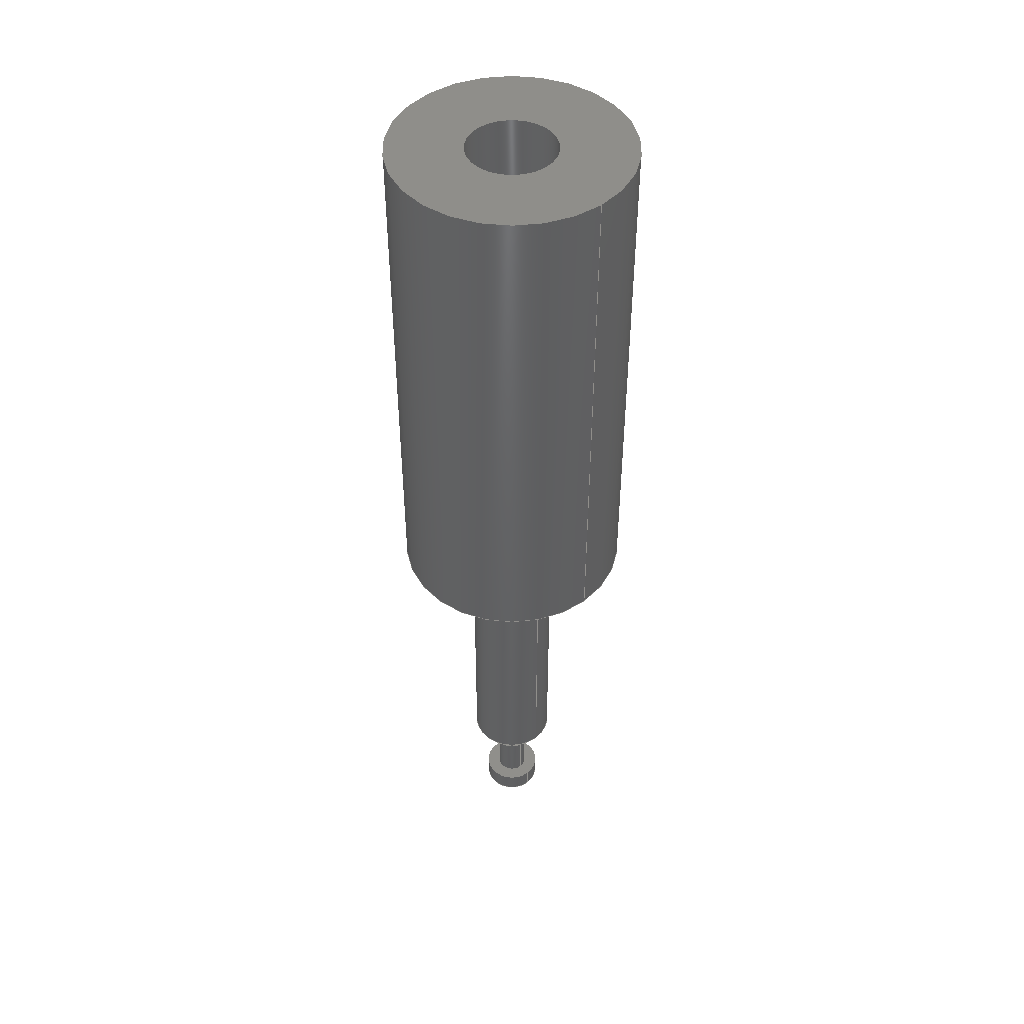
<metadata>
{"format":"step","ext":"step","renderer":"f3d","projection":"perspective","resolution":1024,"background":"white","views":[{"elev":45.8,"azim":48.4,"up":"+Z"}]}
</metadata>
<code>
ISO-10303-21;
DATA;
#1 = APPLICATION_PROTOCOL_DEFINITION('international standard',
  'automotive_design',2000,#2);
#2 = APPLICATION_CONTEXT(
  'core data for automotive mechanical design processes');
#3 = SHAPE_DEFINITION_REPRESENTATION(#4,#10);
#4 = PRODUCT_DEFINITION_SHAPE('','',#5);
#5 = PRODUCT_DEFINITION('design','',#6,#9);
#6 = PRODUCT_DEFINITION_FORMATION('','',#7);
#7 = PRODUCT('Pocket','Pocket','',(#8));
#8 = PRODUCT_CONTEXT('',#2,'mechanical');
#9 = PRODUCT_DEFINITION_CONTEXT('part definition',#2,'design');
#10 = ADVANCED_BREP_SHAPE_REPRESENTATION('',(#11,#15),#371);
#11 = AXIS2_PLACEMENT_3D('',#12,#13,#14);
#12 = CARTESIAN_POINT('',(0,0,0));
#13 = DIRECTION('',(0,0,1));
#14 = DIRECTION('',(1,0,-0));
#15 = MANIFOLD_SOLID_BREP('',#16);
#16 = CLOSED_SHELL('',(#17,#50,#70,#79,#104,#124,#149,#169,#194,#222,
    #253,#271,#292,#317,#337,#362));
#17 = ADVANCED_FACE('',(#18),#45,.T.);
#18 = FACE_BOUND('',#19,.F.);
#19 = EDGE_LOOP('',(#20,#30,#37,#38));
#20 = ORIENTED_EDGE('',*,*,#21,.T.);
#21 = EDGE_CURVE('',#22,#24,#26,.T.);
#22 = VERTEX_POINT('',#23);
#23 = CARTESIAN_POINT('',(1.395,2.021e-31,-18.43));
#24 = VERTEX_POINT('',#25);
#25 = CARTESIAN_POINT('',(1.395,2.13e-31,-19.43));
#26 = LINE('',#27,#28);
#27 = CARTESIAN_POINT('',(1.395,2.021e-31,-18.43));
#28 = VECTOR('',#29,1);
#29 = DIRECTION('',(-1.138e-31,1.096e-32,-1));
#30 = ORIENTED_EDGE('',*,*,#31,.T.);
#31 = EDGE_CURVE('',#24,#24,#32,.T.);
#32 = CIRCLE('',#33,1.395);
#33 = AXIS2_PLACEMENT_3D('',#34,#35,#36);
#34 = CARTESIAN_POINT('',(-2.211e-30,2.13e-31,-19.43)
  );
#35 = DIRECTION('',(-1.138e-31,1.096e-32,-1));
#36 = DIRECTION('',(1,1.248e-63,-1.138e-31));
#37 = ORIENTED_EDGE('',*,*,#21,.F.);
#38 = ORIENTED_EDGE('',*,*,#39,.F.);
#39 = EDGE_CURVE('',#22,#22,#40,.T.);
#40 = CIRCLE('',#41,1.395);
#41 = AXIS2_PLACEMENT_3D('',#42,#43,#44);
#42 = CARTESIAN_POINT('',(-2.098e-30,2.021e-31,-18.43));
#43 = DIRECTION('',(-1.138e-31,1.096e-32,-1));
#44 = DIRECTION('',(1,1.248e-63,-1.138e-31));
#45 = CYLINDRICAL_SURFACE('',#46,1.395);
#46 = AXIS2_PLACEMENT_3D('',#47,#48,#49);
#47 = CARTESIAN_POINT('',(-2.098e-30,2.021e-31,-18.43));
#48 = DIRECTION('',(1.138e-31,-1.096e-32,1));
#49 = DIRECTION('',(1,1.248e-63,-1.138e-31));
#50 = ADVANCED_FACE('',(#51,#54),#65,.F.);
#51 = FACE_BOUND('',#52,.F.);
#52 = EDGE_LOOP('',(#53));
#53 = ORIENTED_EDGE('',*,*,#39,.T.);
#54 = FACE_BOUND('',#55,.F.);
#55 = EDGE_LOOP('',(#56));
#56 = ORIENTED_EDGE('',*,*,#57,.F.);
#57 = EDGE_CURVE('',#58,#58,#60,.T.);
#58 = VERTEX_POINT('',#59);
#59 = CARTESIAN_POINT('',(0.76,2.697e-30,-18.43));
#60 = CIRCLE('',#61,0.76);
#61 = AXIS2_PLACEMENT_3D('',#62,#63,#64);
#62 = CARTESIAN_POINT('',(8.071e-46,2.697e-30,-18.43)
  );
#63 = DIRECTION('',(4.379e-47,1.463e-31,-1));
#64 = DIRECTION('',(1,-6.408e-78,4.379e-47));
#65 = PLANE('',#66);
#66 = AXIS2_PLACEMENT_3D('',#67,#68,#69);
#67 = CARTESIAN_POINT('',(-6.127e-17,-6.558e-17,-18.43
    ));
#68 = DIRECTION('',(6.569e-47,2.927e-31,-1));
#69 = DIRECTION('',(0,-1,-2.927e-31));
#70 = ADVANCED_FACE('',(#71),#74,.T.);
#71 = FACE_BOUND('',#72,.T.);
#72 = EDGE_LOOP('',(#73));
#73 = ORIENTED_EDGE('',*,*,#31,.T.);
#74 = PLANE('',#75);
#75 = AXIS2_PLACEMENT_3D('',#76,#77,#78);
#76 = CARTESIAN_POINT('',(-6.127e-17,-6.558e-17,-19.43
    ));
#77 = DIRECTION('',(6.569e-47,2.927e-31,-1));
#78 = DIRECTION('',(0,-1,-2.927e-31));
#79 = ADVANCED_FACE('',(#80),#99,.T.);
#80 = FACE_BOUND('',#81,.F.);
#81 = EDGE_LOOP('',(#82,#90,#91,#92));
#82 = ORIENTED_EDGE('',*,*,#83,.T.);
#83 = EDGE_CURVE('',#84,#58,#86,.T.);
#84 = VERTEX_POINT('',#85);
#85 = CARTESIAN_POINT('',(0.76,2.232e-30,-15.25));
#86 = LINE('',#87,#88);
#87 = CARTESIAN_POINT('',(0.76,2.232e-30,-15.25));
#88 = VECTOR('',#89,1);
#89 = DIRECTION('',(4.379e-47,1.463e-31,-1));
#90 = ORIENTED_EDGE('',*,*,#57,.T.);
#91 = ORIENTED_EDGE('',*,*,#83,.F.);
#92 = ORIENTED_EDGE('',*,*,#93,.F.);
#93 = EDGE_CURVE('',#84,#84,#94,.T.);
#94 = CIRCLE('',#95,0.76);
#95 = AXIS2_PLACEMENT_3D('',#96,#97,#98);
#96 = CARTESIAN_POINT('',(6.678e-46,2.232e-30,-15.25)
  );
#97 = DIRECTION('',(4.379e-47,1.463e-31,-1));
#98 = DIRECTION('',(1,-6.408e-78,4.379e-47));
#99 = CYLINDRICAL_SURFACE('',#100,0.76);
#100 = AXIS2_PLACEMENT_3D('',#101,#102,#103);
#101 = CARTESIAN_POINT('',(6.678e-46,2.232e-30,-15.25)
  );
#102 = DIRECTION('',(-4.379e-47,-1.463e-31,1));
#103 = DIRECTION('',(1,-6.408e-78,4.379e-47));
#104 = ADVANCED_FACE('',(#105,#116),#119,.T.);
#105 = FACE_BOUND('',#106,.T.);
#106 = EDGE_LOOP('',(#107));
#107 = ORIENTED_EDGE('',*,*,#108,.T.);
#108 = EDGE_CURVE('',#109,#109,#111,.T.);
#109 = VERTEX_POINT('',#110);
#110 = CARTESIAN_POINT('',(1.395,0,-15.25));
#111 = CIRCLE('',#112,1.395);
#112 = AXIS2_PLACEMENT_3D('',#113,#114,#115);
#113 = CARTESIAN_POINT('',(0,0,-15.25));
#114 = DIRECTION('',(0,0,-1));
#115 = DIRECTION('',(1,0,0));
#116 = FACE_BOUND('',#117,.T.);
#117 = EDGE_LOOP('',(#118));
#118 = ORIENTED_EDGE('',*,*,#93,.F.);
#119 = PLANE('',#120);
#120 = AXIS2_PLACEMENT_3D('',#121,#122,#123);
#121 = CARTESIAN_POINT('',(-6.127e-17,-6.558e-17,
    -15.25));
#122 = DIRECTION('',(4.379e-47,1.463e-31,-1));
#123 = DIRECTION('',(0,-1,-1.463e-31));
#124 = ADVANCED_FACE('',(#125),#144,.T.);
#125 = FACE_BOUND('',#126,.F.);
#126 = EDGE_LOOP('',(#127,#135,#136,#137));
#127 = ORIENTED_EDGE('',*,*,#128,.T.);
#128 = EDGE_CURVE('',#129,#109,#131,.T.);
#129 = VERTEX_POINT('',#130);
#130 = CARTESIAN_POINT('',(1.395,0,-14.25));
#131 = LINE('',#132,#133);
#132 = CARTESIAN_POINT('',(1.395,0,-14.25));
#133 = VECTOR('',#134,1);
#134 = DIRECTION('',(0,0,-1));
#135 = ORIENTED_EDGE('',*,*,#108,.T.);
#136 = ORIENTED_EDGE('',*,*,#128,.F.);
#137 = ORIENTED_EDGE('',*,*,#138,.F.);
#138 = EDGE_CURVE('',#129,#129,#139,.T.);
#139 = CIRCLE('',#140,1.395);
#140 = AXIS2_PLACEMENT_3D('',#141,#142,#143);
#141 = CARTESIAN_POINT('',(0,0,-14.25));
#142 = DIRECTION('',(0,0,-1));
#143 = DIRECTION('',(1,0,0));
#144 = CYLINDRICAL_SURFACE('',#145,1.395);
#145 = AXIS2_PLACEMENT_3D('',#146,#147,#148);
#146 = CARTESIAN_POINT('',(0,0,-14.25));
#147 = DIRECTION('',(0,0,1));
#148 = DIRECTION('',(1,0,0));
#149 = ADVANCED_FACE('',(#150,#161),#164,.T.);
#150 = FACE_BOUND('',#151,.T.);
#151 = EDGE_LOOP('',(#152));
#152 = ORIENTED_EDGE('',*,*,#153,.T.);
#153 = EDGE_CURVE('',#154,#154,#156,.T.);
#154 = VERTEX_POINT('',#155);
#155 = CARTESIAN_POINT('',(2.083,0,-14.25));
#156 = CIRCLE('',#157,2.083);
#157 = AXIS2_PLACEMENT_3D('',#158,#159,#160);
#158 = CARTESIAN_POINT('',(0,0,-14.25));
#159 = DIRECTION('',(0,0,-1));
#160 = DIRECTION('',(1,0,0));
#161 = FACE_BOUND('',#162,.T.);
#162 = EDGE_LOOP('',(#163));
#163 = ORIENTED_EDGE('',*,*,#138,.F.);
#164 = PLANE('',#165);
#165 = AXIS2_PLACEMENT_3D('',#166,#167,#168);
#166 = CARTESIAN_POINT('',(-4.103e-17,-7.911e-17,
    -14.25));
#167 = DIRECTION('',(-0,-0,-1));
#168 = DIRECTION('',(-1,0,0));
#169 = ADVANCED_FACE('',(#170),#189,.T.);
#170 = FACE_BOUND('',#171,.F.);
#171 = EDGE_LOOP('',(#172,#180,#181,#182));
#172 = ORIENTED_EDGE('',*,*,#173,.T.);
#173 = EDGE_CURVE('',#174,#154,#176,.T.);
#174 = VERTEX_POINT('',#175);
#175 = CARTESIAN_POINT('',(2.083,0,0));
#176 = LINE('',#177,#178);
#177 = CARTESIAN_POINT('',(2.083,0,0));
#178 = VECTOR('',#179,1);
#179 = DIRECTION('',(0,0,-1));
#180 = ORIENTED_EDGE('',*,*,#153,.T.);
#181 = ORIENTED_EDGE('',*,*,#173,.F.);
#182 = ORIENTED_EDGE('',*,*,#183,.F.);
#183 = EDGE_CURVE('',#174,#174,#184,.T.);
#184 = CIRCLE('',#185,2.083);
#185 = AXIS2_PLACEMENT_3D('',#186,#187,#188);
#186 = CARTESIAN_POINT('',(0,0,0));
#187 = DIRECTION('',(0,0,-1));
#188 = DIRECTION('',(1,0,0));
#189 = CYLINDRICAL_SURFACE('',#190,2.083);
#190 = AXIS2_PLACEMENT_3D('',#191,#192,#193);
#191 = CARTESIAN_POINT('',(0,0,0));
#192 = DIRECTION('',(0,0,1));
#193 = DIRECTION('',(1,0,0));
#194 = ADVANCED_FACE('',(#195,#214),#217,.T.);
#195 = FACE_BOUND('',#196,.T.);
#196 = EDGE_LOOP('',(#197,#207));
#197 = ORIENTED_EDGE('',*,*,#198,.T.);
#198 = EDGE_CURVE('',#199,#201,#203,.T.);
#199 = VERTEX_POINT('',#200);
#200 = CARTESIAN_POINT('',(-2.376,4.128,0));
#201 = VERTEX_POINT('',#202);
#202 = CARTESIAN_POINT('',(2.376,4.128,0));
#203 = LINE('',#204,#205);
#204 = CARTESIAN_POINT('',(-2.376,4.128,0));
#205 = VECTOR('',#206,1);
#206 = DIRECTION('',(1,0,0));
#207 = ORIENTED_EDGE('',*,*,#208,.F.);
#208 = EDGE_CURVE('',#199,#201,#209,.T.);
#209 = CIRCLE('',#210,4.763);
#210 = AXIS2_PLACEMENT_3D('',#211,#212,#213);
#211 = CARTESIAN_POINT('',(3.196e-26,-3.685e-26,0));
#212 = DIRECTION('',(0,0,1));
#213 = DIRECTION('',(1,0,0));
#214 = FACE_BOUND('',#215,.T.);
#215 = EDGE_LOOP('',(#216));
#216 = ORIENTED_EDGE('',*,*,#183,.F.);
#217 = PLANE('',#218);
#218 = AXIS2_PLACEMENT_3D('',#219,#220,#221);
#219 = CARTESIAN_POINT('',(-3.333e-16,0.1904,0));
#220 = DIRECTION('',(-0,-0,-1));
#221 = DIRECTION('',(-1,0,0));
#222 = ADVANCED_FACE('',(#223),#248,.T.);
#223 = FACE_BOUND('',#224,.T.);
#224 = EDGE_LOOP('',(#225,#233,#241,#247));
#225 = ORIENTED_EDGE('',*,*,#226,.T.);
#226 = EDGE_CURVE('',#199,#227,#229,.T.);
#227 = VERTEX_POINT('',#228);
#228 = CARTESIAN_POINT('',(-2.376,4.128,0.89));
#229 = LINE('',#230,#231);
#230 = CARTESIAN_POINT('',(-2.376,4.128,0));
#231 = VECTOR('',#232,1);
#232 = DIRECTION('',(0,0,1));
#233 = ORIENTED_EDGE('',*,*,#234,.T.);
#234 = EDGE_CURVE('',#227,#235,#237,.T.);
#235 = VERTEX_POINT('',#236);
#236 = CARTESIAN_POINT('',(2.376,4.128,0.89));
#237 = LINE('',#238,#239);
#238 = CARTESIAN_POINT('',(-2.376,4.128,0.89));
#239 = VECTOR('',#240,1);
#240 = DIRECTION('',(1,0,0));
#241 = ORIENTED_EDGE('',*,*,#242,.F.);
#242 = EDGE_CURVE('',#201,#235,#243,.T.);
#243 = LINE('',#244,#245);
#244 = CARTESIAN_POINT('',(2.376,4.128,0));
#245 = VECTOR('',#246,1);
#246 = DIRECTION('',(0,0,1));
#247 = ORIENTED_EDGE('',*,*,#198,.F.);
#248 = PLANE('',#249);
#249 = AXIS2_PLACEMENT_3D('',#250,#251,#252);
#250 = CARTESIAN_POINT('',(-2.376,4.128,0));
#251 = DIRECTION('',(0,1,0));
#252 = DIRECTION('',(1,0,0));
#253 = ADVANCED_FACE('',(#254),#266,.T.);
#254 = FACE_BOUND('',#255,.F.);
#255 = EDGE_LOOP('',(#256,#257,#264,#265));
#256 = ORIENTED_EDGE('',*,*,#226,.T.);
#257 = ORIENTED_EDGE('',*,*,#258,.T.);
#258 = EDGE_CURVE('',#227,#235,#259,.T.);
#259 = CIRCLE('',#260,4.763);
#260 = AXIS2_PLACEMENT_3D('',#261,#262,#263);
#261 = CARTESIAN_POINT('',(3.196e-26,-3.685e-26,0.89)
  );
#262 = DIRECTION('',(0,0,1));
#263 = DIRECTION('',(1,0,0));
#264 = ORIENTED_EDGE('',*,*,#242,.F.);
#265 = ORIENTED_EDGE('',*,*,#208,.F.);
#266 = CYLINDRICAL_SURFACE('',#267,4.763);
#267 = AXIS2_PLACEMENT_3D('',#268,#269,#270);
#268 = CARTESIAN_POINT('',(3.196e-26,-3.685e-26,0));
#269 = DIRECTION('',(-0,-0,-1));
#270 = DIRECTION('',(1,0,0));
#271 = ADVANCED_FACE('',(#272,#283),#287,.F.);
#272 = FACE_BOUND('',#273,.F.);
#273 = EDGE_LOOP('',(#274));
#274 = ORIENTED_EDGE('',*,*,#275,.T.);
#275 = EDGE_CURVE('',#276,#276,#278,.T.);
#276 = VERTEX_POINT('',#277);
#277 = CARTESIAN_POINT('',(5.59,0,0.89));
#278 = CIRCLE('',#279,5.59);
#279 = AXIS2_PLACEMENT_3D('',#280,#281,#282);
#280 = CARTESIAN_POINT('',(0,0,0.89));
#281 = DIRECTION('',(0,0,1));
#282 = DIRECTION('',(1,0,0));
#283 = FACE_BOUND('',#284,.F.);
#284 = EDGE_LOOP('',(#285,#286));
#285 = ORIENTED_EDGE('',*,*,#258,.F.);
#286 = ORIENTED_EDGE('',*,*,#234,.T.);
#287 = PLANE('',#288);
#288 = AXIS2_PLACEMENT_3D('',#289,#290,#291);
#289 = CARTESIAN_POINT('',(-3.669e-16,7.503e-16,0.89));
#290 = DIRECTION('',(0,0,1));
#291 = DIRECTION('',(1,0,0));
#292 = ADVANCED_FACE('',(#293),#312,.T.);
#293 = FACE_BOUND('',#294,.F.);
#294 = EDGE_LOOP('',(#295,#303,#310,#311));
#295 = ORIENTED_EDGE('',*,*,#296,.T.);
#296 = EDGE_CURVE('',#276,#297,#299,.T.);
#297 = VERTEX_POINT('',#298);
#298 = CARTESIAN_POINT('',(5.59,0,25.78));
#299 = LINE('',#300,#301);
#300 = CARTESIAN_POINT('',(5.59,0,0.89));
#301 = VECTOR('',#302,1);
#302 = DIRECTION('',(0,0,1));
#303 = ORIENTED_EDGE('',*,*,#304,.T.);
#304 = EDGE_CURVE('',#297,#297,#305,.T.);
#305 = CIRCLE('',#306,5.59);
#306 = AXIS2_PLACEMENT_3D('',#307,#308,#309);
#307 = CARTESIAN_POINT('',(0,0,25.78));
#308 = DIRECTION('',(0,0,1));
#309 = DIRECTION('',(1,0,0));
#310 = ORIENTED_EDGE('',*,*,#296,.F.);
#311 = ORIENTED_EDGE('',*,*,#275,.F.);
#312 = CYLINDRICAL_SURFACE('',#313,5.59);
#313 = AXIS2_PLACEMENT_3D('',#314,#315,#316);
#314 = CARTESIAN_POINT('',(0,0,0.89));
#315 = DIRECTION('',(-0,-0,-1));
#316 = DIRECTION('',(1,0,0));
#317 = ADVANCED_FACE('',(#318,#321),#332,.T.);
#318 = FACE_BOUND('',#319,.T.);
#319 = EDGE_LOOP('',(#320));
#320 = ORIENTED_EDGE('',*,*,#304,.T.);
#321 = FACE_BOUND('',#322,.T.);
#322 = EDGE_LOOP('',(#323));
#323 = ORIENTED_EDGE('',*,*,#324,.F.);
#324 = EDGE_CURVE('',#325,#325,#327,.T.);
#325 = VERTEX_POINT('',#326);
#326 = CARTESIAN_POINT('',(2.11,0,25.78));
#327 = CIRCLE('',#328,2.11);
#328 = AXIS2_PLACEMENT_3D('',#329,#330,#331);
#329 = CARTESIAN_POINT('',(0,0,25.78));
#330 = DIRECTION('',(0,0,1));
#331 = DIRECTION('',(1,0,0));
#332 = PLANE('',#333);
#333 = AXIS2_PLACEMENT_3D('',#334,#335,#336);
#334 = CARTESIAN_POINT('',(-3.669e-16,7.503e-16,25.78)
  );
#335 = DIRECTION('',(0,0,1));
#336 = DIRECTION('',(1,0,0));
#337 = ADVANCED_FACE('',(#338),#357,.F.);
#338 = FACE_BOUND('',#339,.F.);
#339 = EDGE_LOOP('',(#340,#348,#355,#356));
#340 = ORIENTED_EDGE('',*,*,#341,.T.);
#341 = EDGE_CURVE('',#325,#342,#344,.T.);
#342 = VERTEX_POINT('',#343);
#343 = CARTESIAN_POINT('',(2.11,0,15.78));
#344 = LINE('',#345,#346);
#345 = CARTESIAN_POINT('',(2.11,0,25.78));
#346 = VECTOR('',#347,1);
#347 = DIRECTION('',(-0,-0,-1));
#348 = ORIENTED_EDGE('',*,*,#349,.T.);
#349 = EDGE_CURVE('',#342,#342,#350,.T.);
#350 = CIRCLE('',#351,2.11);
#351 = AXIS2_PLACEMENT_3D('',#352,#353,#354);
#352 = CARTESIAN_POINT('',(0,0,15.78));
#353 = DIRECTION('',(0,0,1));
#354 = DIRECTION('',(1,0,0));
#355 = ORIENTED_EDGE('',*,*,#341,.F.);
#356 = ORIENTED_EDGE('',*,*,#324,.F.);
#357 = CYLINDRICAL_SURFACE('',#358,2.11);
#358 = AXIS2_PLACEMENT_3D('',#359,#360,#361);
#359 = CARTESIAN_POINT('',(0,0,25.78));
#360 = DIRECTION('',(0,0,1));
#361 = DIRECTION('',(1,0,0));
#362 = ADVANCED_FACE('',(#363),#366,.T.);
#363 = FACE_BOUND('',#364,.T.);
#364 = EDGE_LOOP('',(#365));
#365 = ORIENTED_EDGE('',*,*,#349,.T.);
#366 = PLANE('',#367);
#367 = AXIS2_PLACEMENT_3D('',#368,#369,#370);
#368 = CARTESIAN_POINT('',(-8.101e-17,-5.124e-18,15.78
    ));
#369 = DIRECTION('',(0,0,1));
#370 = DIRECTION('',(1,0,0));
#371 = ( GEOMETRIC_REPRESENTATION_CONTEXT(3) 
GLOBAL_UNCERTAINTY_ASSIGNED_CONTEXT((#375)) GLOBAL_UNIT_ASSIGNED_CONTEXT
((#372,#373,#374)) REPRESENTATION_CONTEXT('Context #1',
  '3D Context with UNIT and UNCERTAINTY') );
#372 = ( LENGTH_UNIT() NAMED_UNIT(*) SI_UNIT(.MILLI.,.METRE.) );
#373 = ( NAMED_UNIT(*) PLANE_ANGLE_UNIT() SI_UNIT($,.RADIAN.) );
#374 = ( NAMED_UNIT(*) SI_UNIT($,.STERADIAN.) SOLID_ANGLE_UNIT() );
#375 = UNCERTAINTY_MEASURE_WITH_UNIT(LENGTH_MEASURE(1e-07),#372,
  'distance_accuracy_value','confusion accuracy');
#376 = PRODUCT_RELATED_PRODUCT_CATEGORY('part',$,(#7));
#377 = MECHANICAL_DESIGN_GEOMETRIC_PRESENTATION_REPRESENTATION('',(#378,
    #386,#393,#400,#407,#414,#421,#428,#435,#443,#450,#457,#464,#471,
    #478,#485),#371);
#378 = STYLED_ITEM('color',(#379),#17);
#379 = PRESENTATION_STYLE_ASSIGNMENT((#380));
#380 = SURFACE_STYLE_USAGE(.BOTH.,#381);
#381 = SURFACE_SIDE_STYLE('',(#382));
#382 = SURFACE_STYLE_FILL_AREA(#383);
#383 = FILL_AREA_STYLE('',(#384));
#384 = FILL_AREA_STYLE_COLOUR('',#385);
#385 = COLOUR_RGB('',0.8275,0.8275,0.8275);
#386 = STYLED_ITEM('color',(#387),#50);
#387 = PRESENTATION_STYLE_ASSIGNMENT((#388));
#388 = SURFACE_STYLE_USAGE(.BOTH.,#389);
#389 = SURFACE_SIDE_STYLE('',(#390));
#390 = SURFACE_STYLE_FILL_AREA(#391);
#391 = FILL_AREA_STYLE('',(#392));
#392 = FILL_AREA_STYLE_COLOUR('',#385);
#393 = STYLED_ITEM('color',(#394),#70);
#394 = PRESENTATION_STYLE_ASSIGNMENT((#395));
#395 = SURFACE_STYLE_USAGE(.BOTH.,#396);
#396 = SURFACE_SIDE_STYLE('',(#397));
#397 = SURFACE_STYLE_FILL_AREA(#398);
#398 = FILL_AREA_STYLE('',(#399));
#399 = FILL_AREA_STYLE_COLOUR('',#385);
#400 = STYLED_ITEM('color',(#401),#79);
#401 = PRESENTATION_STYLE_ASSIGNMENT((#402));
#402 = SURFACE_STYLE_USAGE(.BOTH.,#403);
#403 = SURFACE_SIDE_STYLE('',(#404));
#404 = SURFACE_STYLE_FILL_AREA(#405);
#405 = FILL_AREA_STYLE('',(#406));
#406 = FILL_AREA_STYLE_COLOUR('',#385);
#407 = STYLED_ITEM('color',(#408),#104);
#408 = PRESENTATION_STYLE_ASSIGNMENT((#409));
#409 = SURFACE_STYLE_USAGE(.BOTH.,#410);
#410 = SURFACE_SIDE_STYLE('',(#411));
#411 = SURFACE_STYLE_FILL_AREA(#412);
#412 = FILL_AREA_STYLE('',(#413));
#413 = FILL_AREA_STYLE_COLOUR('',#385);
#414 = STYLED_ITEM('color',(#415),#124);
#415 = PRESENTATION_STYLE_ASSIGNMENT((#416));
#416 = SURFACE_STYLE_USAGE(.BOTH.,#417);
#417 = SURFACE_SIDE_STYLE('',(#418));
#418 = SURFACE_STYLE_FILL_AREA(#419);
#419 = FILL_AREA_STYLE('',(#420));
#420 = FILL_AREA_STYLE_COLOUR('',#385);
#421 = STYLED_ITEM('color',(#422),#149);
#422 = PRESENTATION_STYLE_ASSIGNMENT((#423));
#423 = SURFACE_STYLE_USAGE(.BOTH.,#424);
#424 = SURFACE_SIDE_STYLE('',(#425));
#425 = SURFACE_STYLE_FILL_AREA(#426);
#426 = FILL_AREA_STYLE('',(#427));
#427 = FILL_AREA_STYLE_COLOUR('',#385);
#428 = STYLED_ITEM('color',(#429),#169);
#429 = PRESENTATION_STYLE_ASSIGNMENT((#430));
#430 = SURFACE_STYLE_USAGE(.BOTH.,#431);
#431 = SURFACE_SIDE_STYLE('',(#432));
#432 = SURFACE_STYLE_FILL_AREA(#433);
#433 = FILL_AREA_STYLE('',(#434));
#434 = FILL_AREA_STYLE_COLOUR('',#385);
#435 = STYLED_ITEM('color',(#436),#194);
#436 = PRESENTATION_STYLE_ASSIGNMENT((#437));
#437 = SURFACE_STYLE_USAGE(.BOTH.,#438);
#438 = SURFACE_SIDE_STYLE('',(#439));
#439 = SURFACE_STYLE_FILL_AREA(#440);
#440 = FILL_AREA_STYLE('',(#441));
#441 = FILL_AREA_STYLE_COLOUR('',#442);
#442 = DRAUGHTING_PRE_DEFINED_COLOUR('yellow');
#443 = STYLED_ITEM('color',(#444),#222);
#444 = PRESENTATION_STYLE_ASSIGNMENT((#445));
#445 = SURFACE_STYLE_USAGE(.BOTH.,#446);
#446 = SURFACE_SIDE_STYLE('',(#447));
#447 = SURFACE_STYLE_FILL_AREA(#448);
#448 = FILL_AREA_STYLE('',(#449));
#449 = FILL_AREA_STYLE_COLOUR('',#442);
#450 = STYLED_ITEM('color',(#451),#253);
#451 = PRESENTATION_STYLE_ASSIGNMENT((#452));
#452 = SURFACE_STYLE_USAGE(.BOTH.,#453);
#453 = SURFACE_SIDE_STYLE('',(#454));
#454 = SURFACE_STYLE_FILL_AREA(#455);
#455 = FILL_AREA_STYLE('',(#456));
#456 = FILL_AREA_STYLE_COLOUR('',#442);
#457 = STYLED_ITEM('color',(#458),#271);
#458 = PRESENTATION_STYLE_ASSIGNMENT((#459));
#459 = SURFACE_STYLE_USAGE(.BOTH.,#460);
#460 = SURFACE_SIDE_STYLE('',(#461));
#461 = SURFACE_STYLE_FILL_AREA(#462);
#462 = FILL_AREA_STYLE('',(#463));
#463 = FILL_AREA_STYLE_COLOUR('',#442);
#464 = STYLED_ITEM('color',(#465),#292);
#465 = PRESENTATION_STYLE_ASSIGNMENT((#466));
#466 = SURFACE_STYLE_USAGE(.BOTH.,#467);
#467 = SURFACE_SIDE_STYLE('',(#468));
#468 = SURFACE_STYLE_FILL_AREA(#469);
#469 = FILL_AREA_STYLE('',(#470));
#470 = FILL_AREA_STYLE_COLOUR('',#442);
#471 = STYLED_ITEM('color',(#472),#317);
#472 = PRESENTATION_STYLE_ASSIGNMENT((#473));
#473 = SURFACE_STYLE_USAGE(.BOTH.,#474);
#474 = SURFACE_SIDE_STYLE('',(#475));
#475 = SURFACE_STYLE_FILL_AREA(#476);
#476 = FILL_AREA_STYLE('',(#477));
#477 = FILL_AREA_STYLE_COLOUR('',#442);
#478 = STYLED_ITEM('color',(#479),#337);
#479 = PRESENTATION_STYLE_ASSIGNMENT((#480));
#480 = SURFACE_STYLE_USAGE(.BOTH.,#481);
#481 = SURFACE_SIDE_STYLE('',(#482));
#482 = SURFACE_STYLE_FILL_AREA(#483);
#483 = FILL_AREA_STYLE('',(#484));
#484 = FILL_AREA_STYLE_COLOUR('',#385);
#485 = STYLED_ITEM('color',(#486),#362);
#486 = PRESENTATION_STYLE_ASSIGNMENT((#487));
#487 = SURFACE_STYLE_USAGE(.BOTH.,#488);
#488 = SURFACE_SIDE_STYLE('',(#489));
#489 = SURFACE_STYLE_FILL_AREA(#490);
#490 = FILL_AREA_STYLE('',(#491));
#491 = FILL_AREA_STYLE_COLOUR('',#385);
ENDSEC;
END-ISO-10303-21;

</code>
